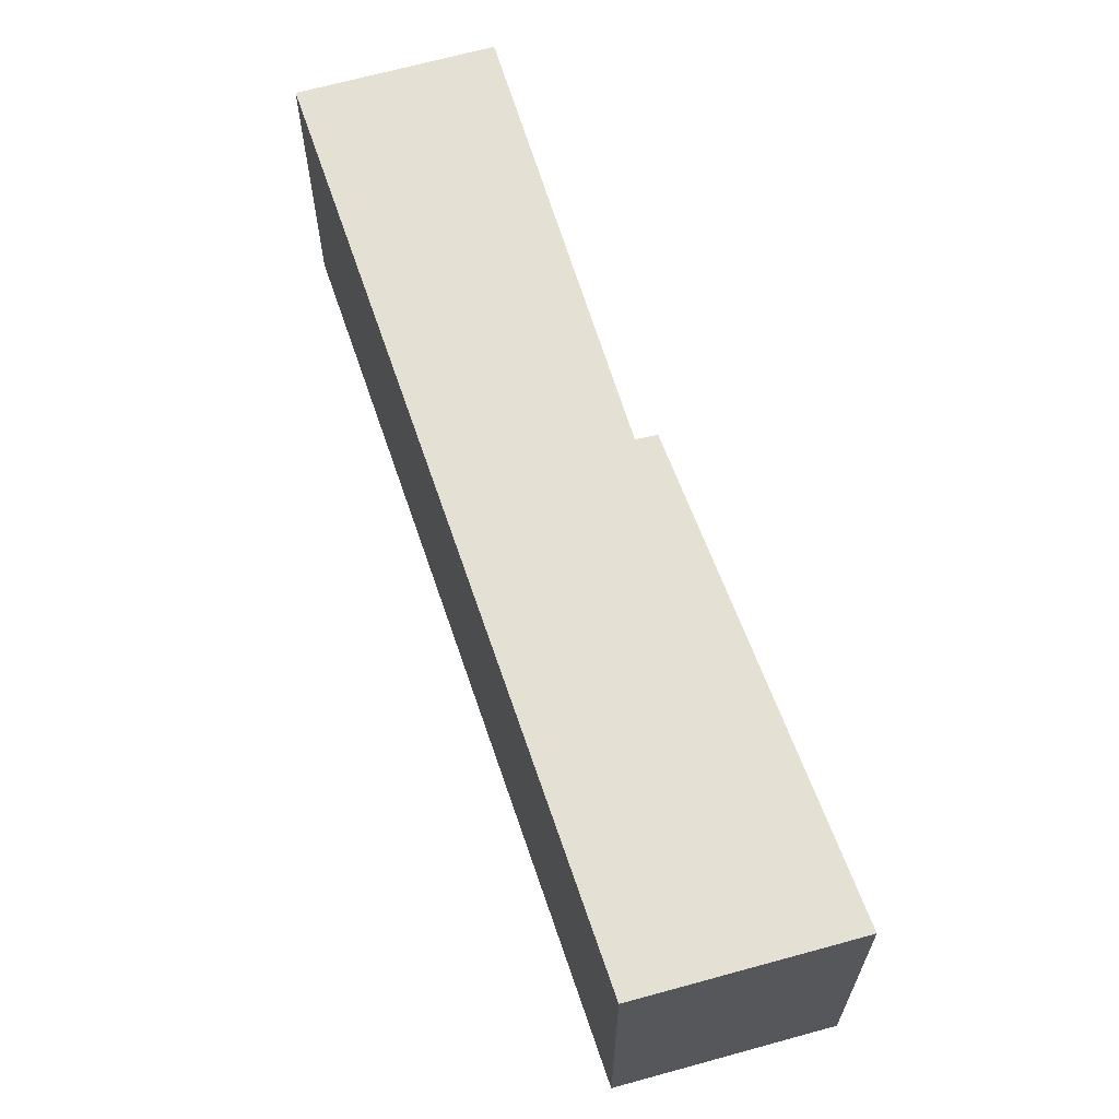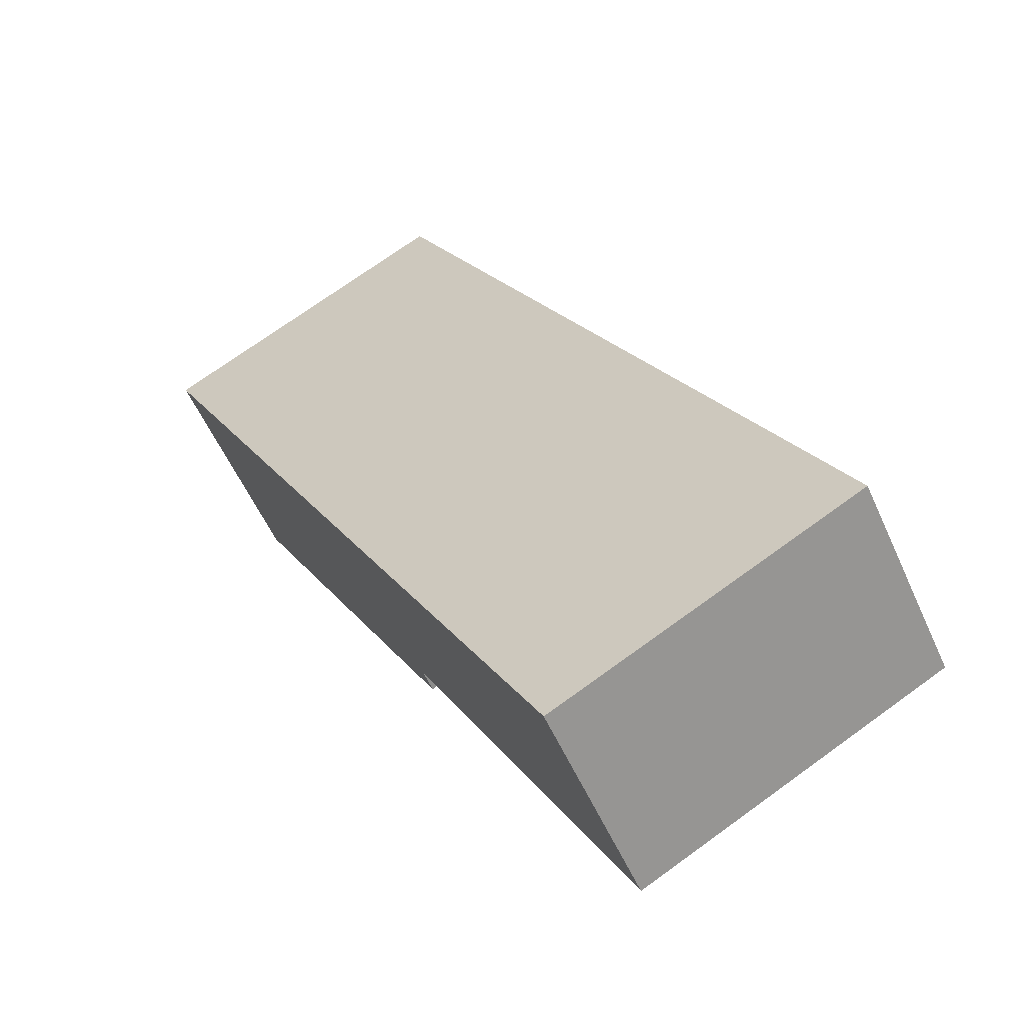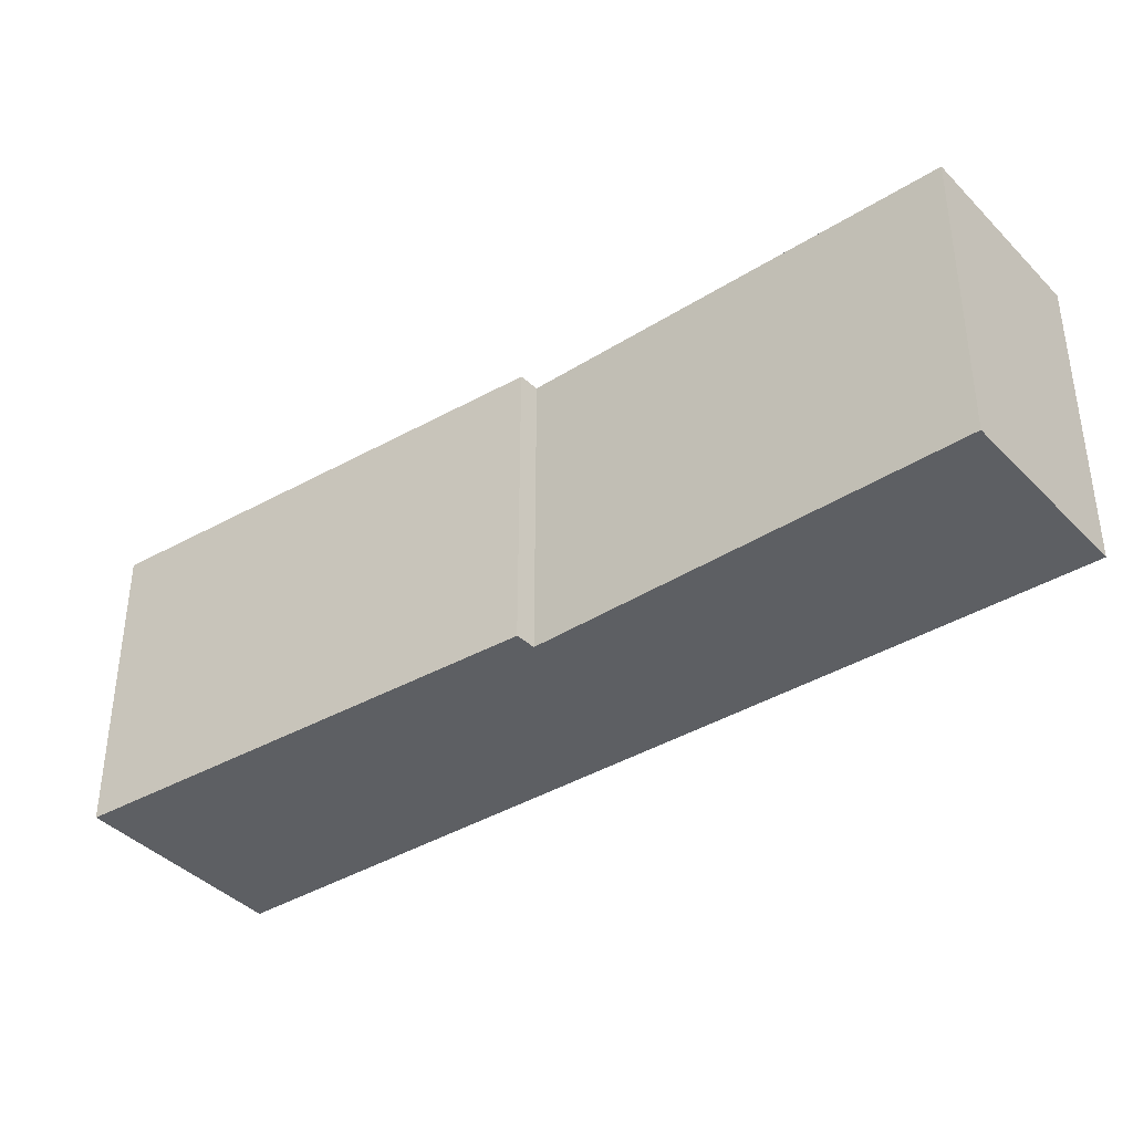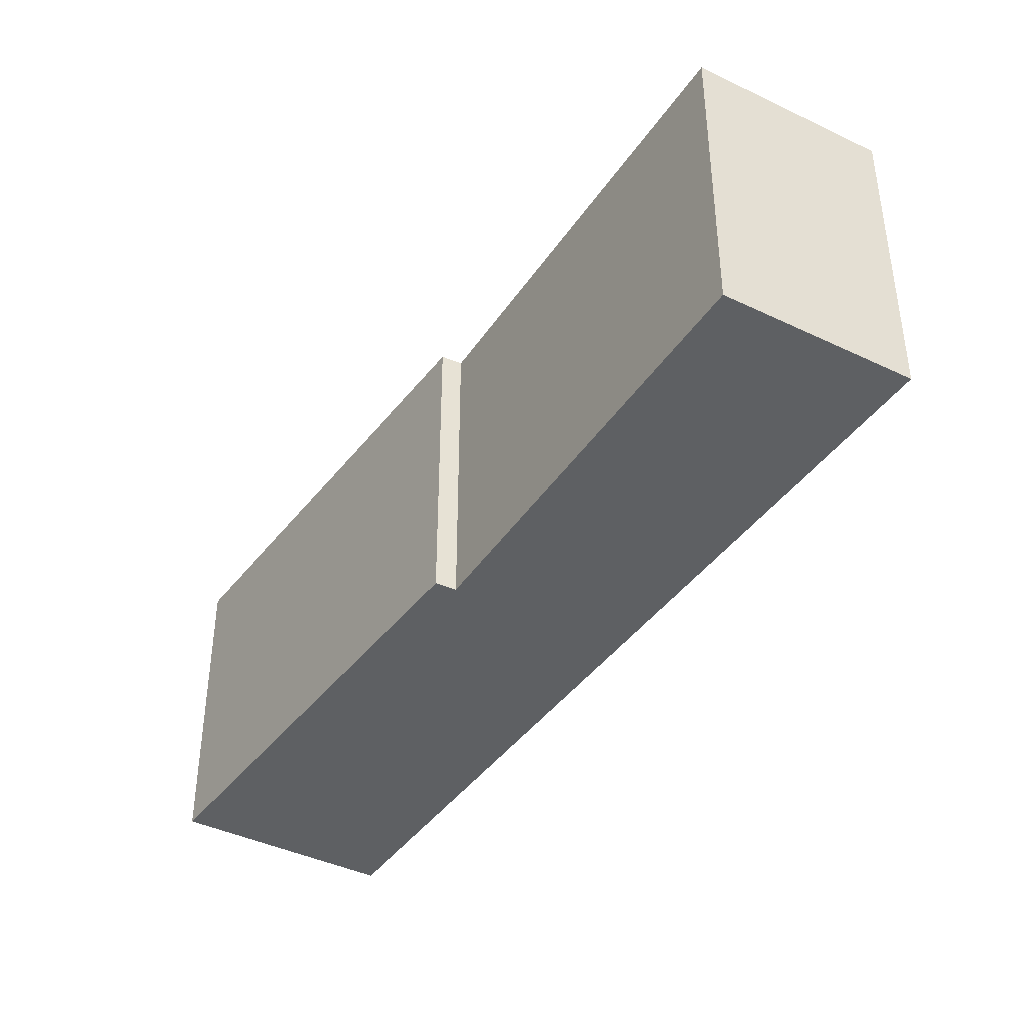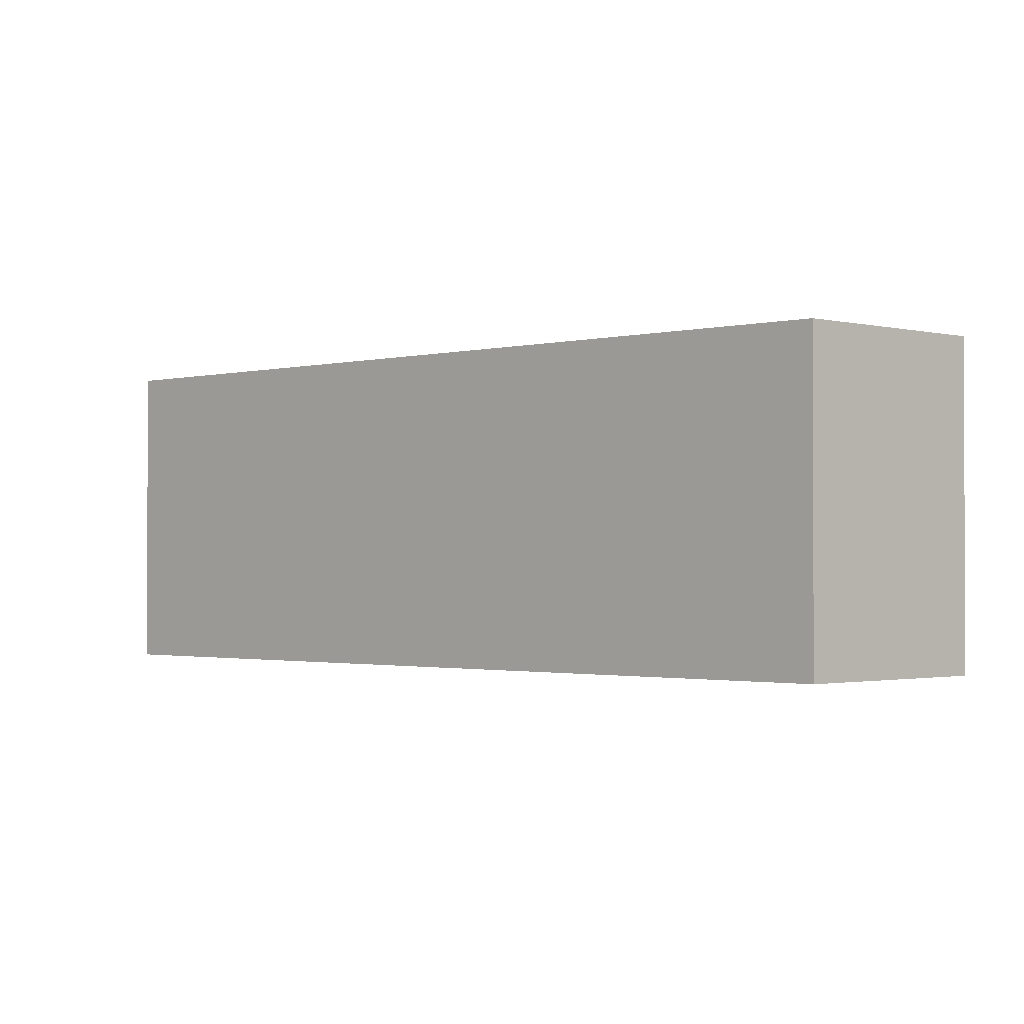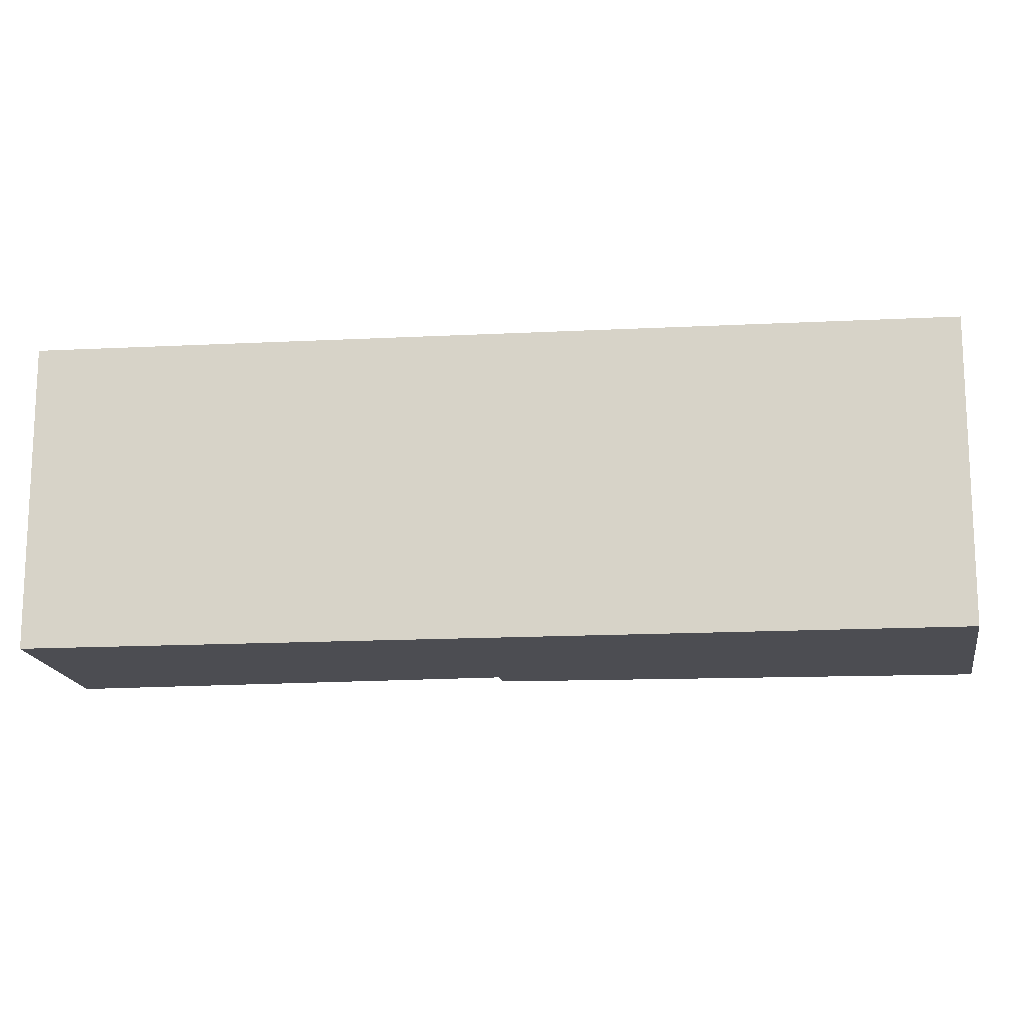
<metadata>
{"format":"obj","ext":"obj","renderer":"f3d","projection":"perspective","resolution":1024,"background":"white","views":[{"elev":65.5,"azim":117.3,"up":"+Y"},{"elev":71.8,"azim":-126.0,"up":"+Z"},{"elev":-40.3,"azim":-97.9,"up":"+Y"},{"elev":-42.2,"azim":-76.8,"up":"+Y"},{"elev":-1.4,"azim":89.7,"up":"+Y"},{"elev":-16.3,"azim":52.0,"up":"+Y"}]}
</metadata>
<code>
v  4.526 1.813 -3.058
v  0 1.813 1.11e-16
v  0.779 1.813 0.83
v  1.846 1.813 -1.802
v  1.767 1.813 -1.897
v  3.666 1.813 -3.988
v  0 0 0
v  0.779 -5.082e-17 0.83
v  1.767 1.162e-16 -1.897
v  1.846 1.103e-16 -1.802
v  4.526 1.872e-16 -3.058
v  3.666 2.442e-16 -3.988
g defaultobject
f 1 2 3
f 2 1 4
f 4 1 5
f 5 1 6
f 7 3 2
f 3 7 8
f 9 4 5
f 4 9 10
f 8 1 3
f 1 8 11
f 11 6 1
f 6 11 12
f 12 5 6
f 5 12 9
f 10 2 4
f 2 10 7
f 7 11 8
f 11 7 10
f 11 10 9
f 11 9 12

</code>
